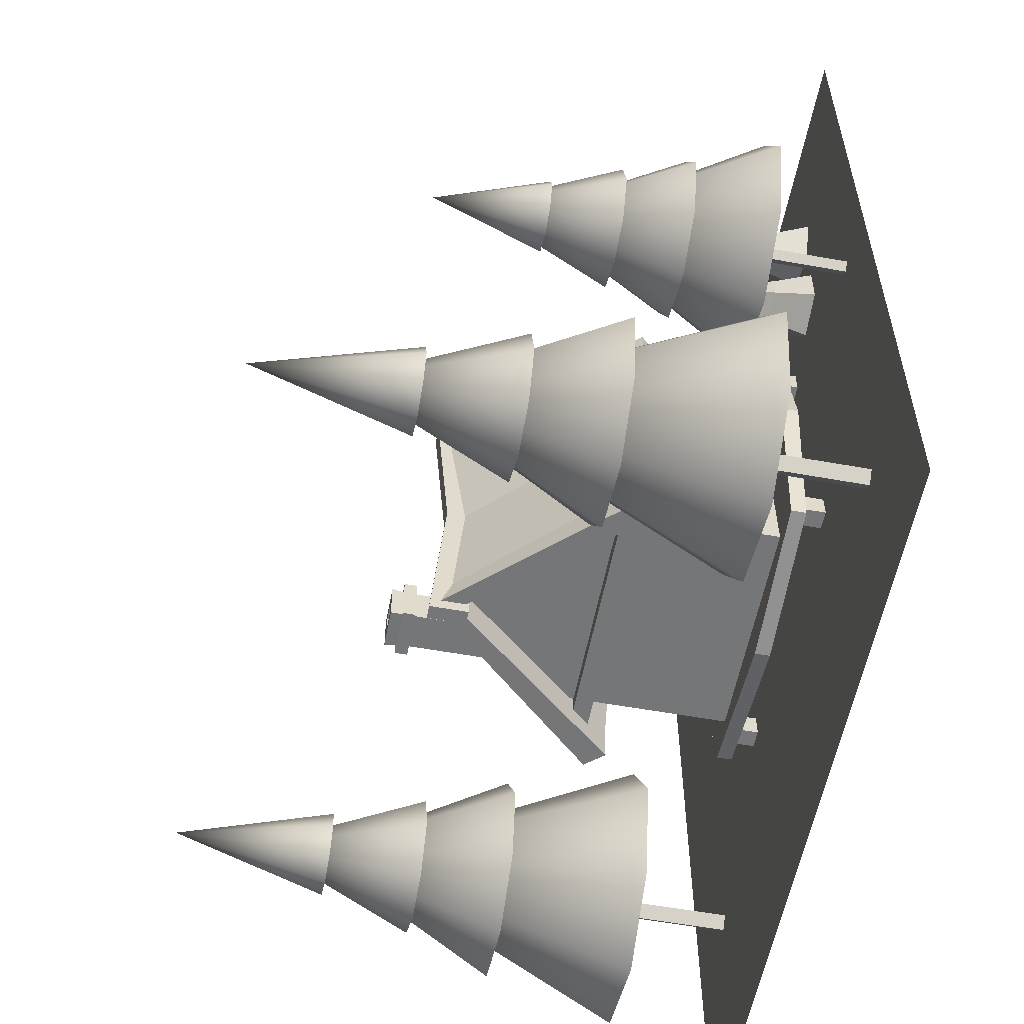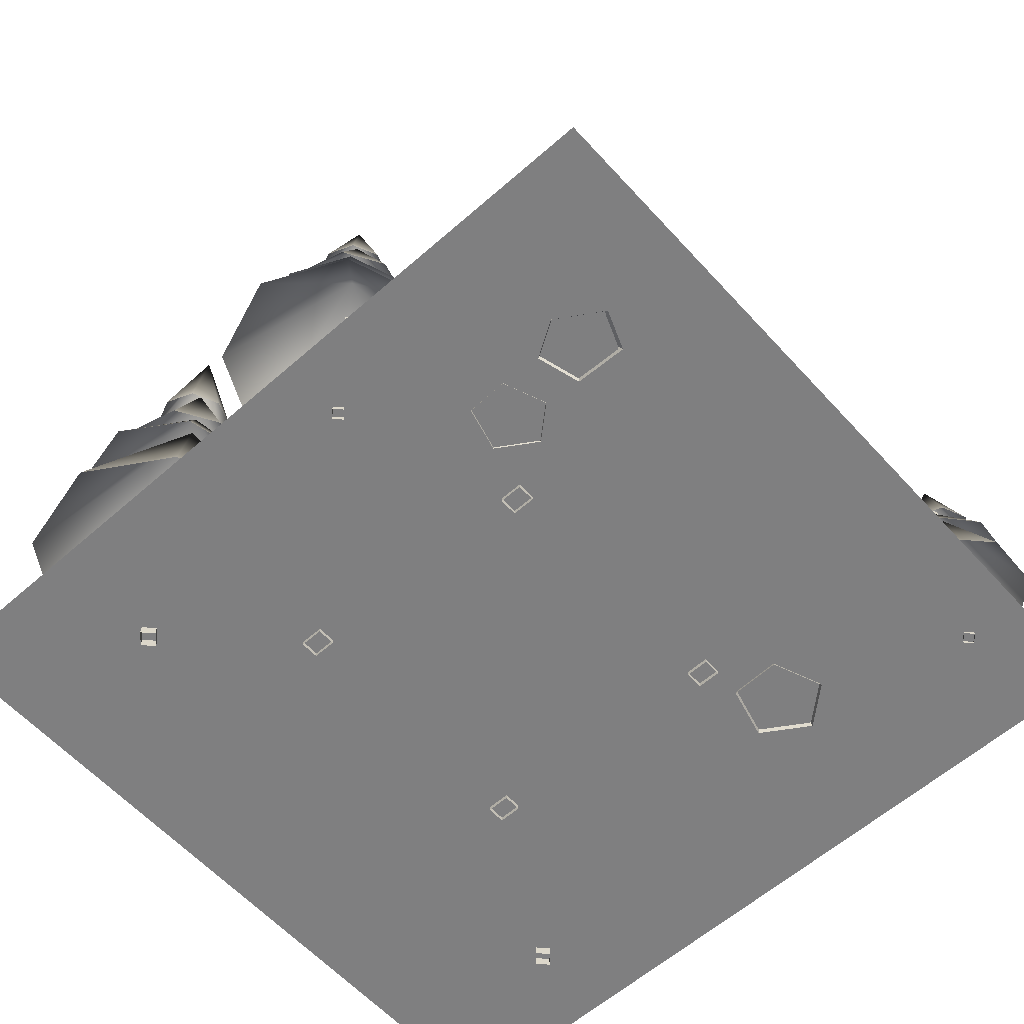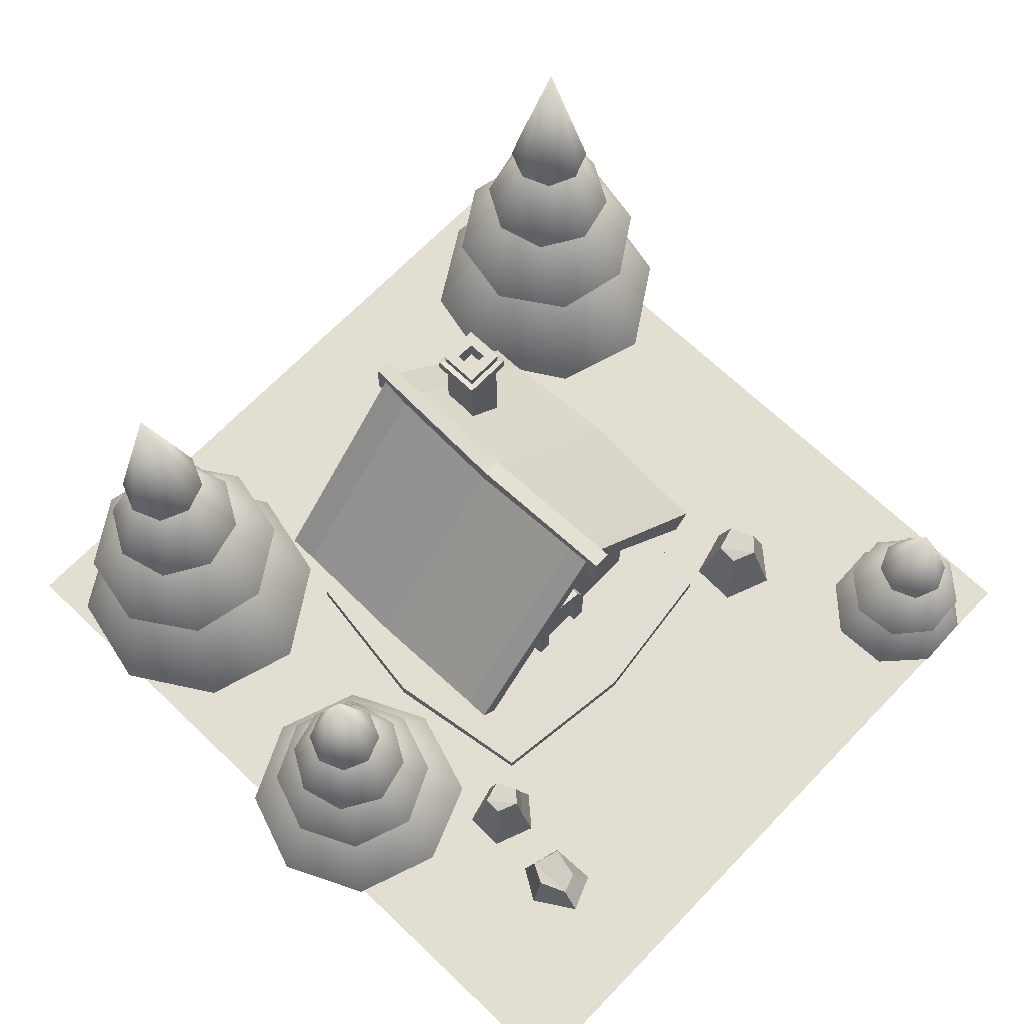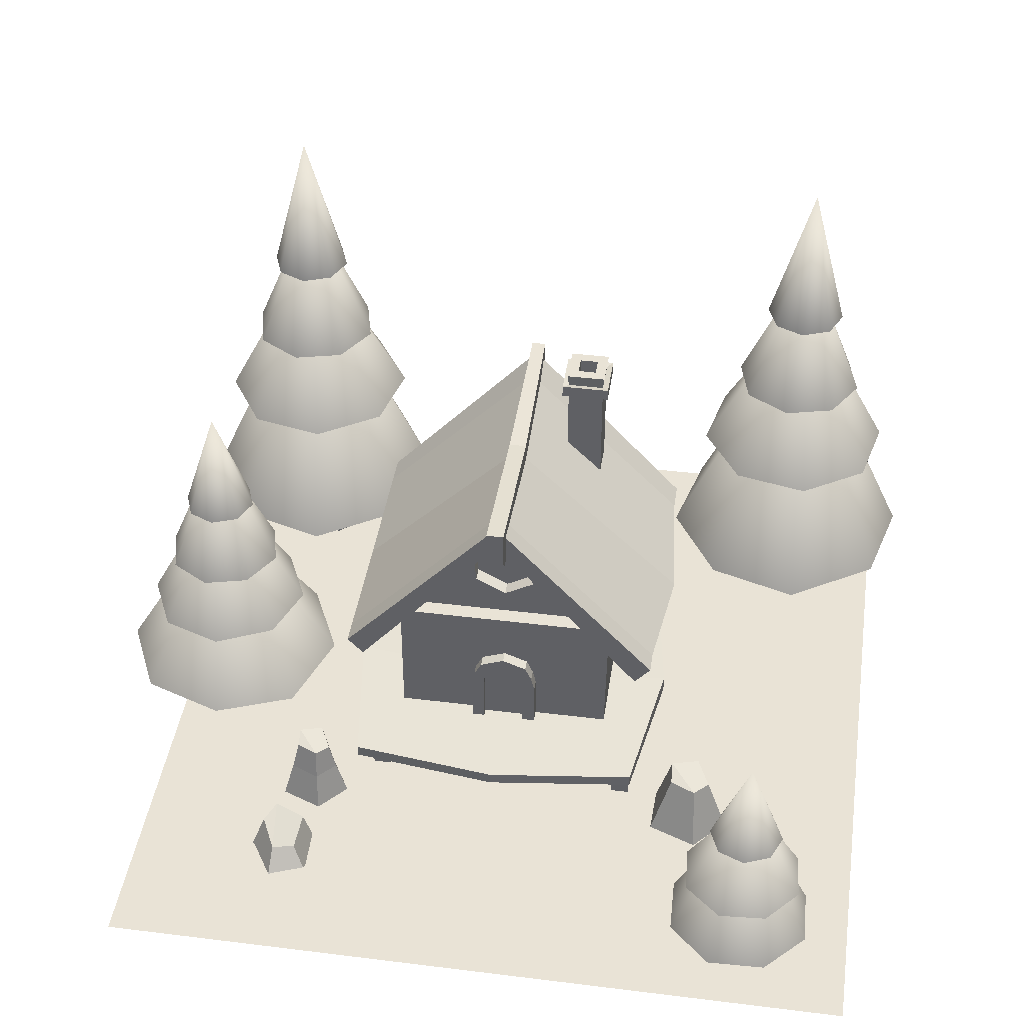
<metadata>
{"format":"obj","ext":"obj","renderer":"f3d","projection":"perspective","resolution":1024,"background":"white","views":[{"elev":-56.7,"azim":-100.7,"up":"+Z"},{"elev":-59.9,"azim":-48.0,"up":"+Y"},{"elev":67.6,"azim":-46.2,"up":"+Y"},{"elev":42.0,"azim":8.5,"up":"+Y"}]}
</metadata>
<code>
o PlaneFBXASC046001
v -593.7 58.52 190.6
v 304.6 58.52 190.6
v 304.6 58.52 -762.2
v -593.7 58.52 -762.2
f 1 2 3 4
o CubeFBXASC046001
v -160.5 205.8 -204.4
v -160.5 205.8 -189.2
v -131.7 194.5 -189.2
v -131.7 194.5 -204.4
v -123.8 177 -204.4
v -123.8 177 -189.2
v -119.7 159 -189.2
v -119.7 159 -204.4
v -119.7 99.33 -189.2
v -119.7 99.33 -204.4
v -201.2 159 -189.2
v -201.2 159 -204.4
v -201.2 99.33 -204.4
v -201.2 99.33 -189.2
v -198.3 176.7 -204.4
v -198.3 176.7 -189.2
v -189.3 194.5 -189.2
v -189.3 194.5 -204.4
v -185.7 99.33 -189.2
v -185.7 159.1 -189.2
v -185 170.1 -189.2
v -178.3 181 -189.2
v -160.5 186.7 -189.2
v -135.3 159.1 -189.2
v -135.3 99.33 -189.2
v -142.7 181 -189.2
v -137.1 170.2 -189.2
v -135.3 159.1 -198.3
v -135.3 99.33 -198.3
v -160.5 186.7 -198.3
v -142.7 181 -198.3
v -178.3 181 -198.3
v -185.7 99.33 -198.3
v -185.7 159.1 -198.3
v -137.1 170.2 -198.3
v -185 170.1 -198.3
v -160.5 143 -198.3
v 12.85 237.6 -459.7
v -161.7 444.4 -459.7
v -161.7 444.4 -493.9
v 12.85 237.6 -493.9
v -334.4 237.6 -174.9
v -161.7 444.4 -174.9
v -161.7 444.4 -147.5
v -334.4 237.6 -147.5
v 31.7 260.2 -459.7
v 31.7 260.2 -493.9
v -161.7 472.4 -493.9
v -161.7 460 -459.7
v -353.2 258.4 -174.9
v -353.2 258.4 -147.5
v -161.7 472.4 -147.5
v -161.7 468.5 -174.9
v -334.4 237.6 -493.9
v -353.2 258.4 -493.9
v 12.85 237.6 -147.5
v 31.7 260.2 -147.5
v 12.85 237.6 -174.9
v 27.04 224.8 -320.7
v 45.89 247.4 -320.7
v 31.7 260.2 -174.9
v -334.4 237.6 -459.7
v -335.8 224.2 -320.7
v -354.5 251.4 -320.7
v -353.2 258.4 -459.7
v -161.7 449.3 -320.7
v -161.7 444.4 -320.7
v -295.5 101.5 -203.6
v -295.5 309.2 -203.6
v -295.5 291.4 -451.3
v -295.5 101.5 -451.3
v -29.38 294.1 -451.3
v -29.38 101.5 -451.3
v -25.89 309.2 -203.6
v -29.38 101.5 -203.6
v -196.3 333.7 -203.6
v -198.3 357.8 -203.6
v -224 382 -203.6
v -162.4 447.8 -451.3
v -167.7 388.2 -203.6
v -162.4 446.7 -203.6
v -124.7 333.4 -203.6
v -159.7 313.3 -203.6
v -196.3 333.7 -220.7
v -198.3 357.8 -220.7
v -132.1 368.5 -203.6
v -88.56 371.8 -203.6
v -124.7 333.4 -220.7
v -159.7 313.3 -220.7
v -167.7 388.2 -220.7
v -132.1 368.5 -220.7
v -162.1 350.8 -220.7
v -316.3 283.5 -184.2
v -4.601 283.5 -184.2
v -4.601 283.5 -207.2
v -316.3 283.5 -207.2
v -316.3 262.9 -207.2
v -4.601 262.9 -207.2
v -4.601 262.9 -184.2
v -316.3 262.9 -184.2
v -4.601 262.9 -468.6
v -316.3 262.9 -468.6
v -316.3 283.5 -468.6
v -4.601 283.5 -468.6
v -316.3 283.5 -445.5
v -4.601 283.5 -445.5
v -4.601 262.9 -445.5
v -316.3 262.9 -445.5
v -162.4 102.8 -263
v -162.4 98.5 -88.62
v 15.29 98.5 -110.8
v 41.73 102.8 -288.4
v -162.4 82.72 -263
v 41.73 82.72 -288.4
v 15.29 84.02 -110.8
v -162.4 84.02 -88.62
v -162.4 101.5 -493.5
v -162.4 84.02 -493.5
v -340.2 84.02 -463.9
v -340.2 101.5 -463.9
v 15.29 84.02 -463.9
v 15.29 101.5 -463.9
v -366.6 102.8 -288.4
v -366.6 82.72 -288.4
v -340.2 84.02 -110.8
v -340.2 98.5 -110.8
v -301 86.88 -125.8
v -301 53.19 -125.8
v -301 53.19 -152.4
v -301 86.88 -152.4
v -322.2 86.88 -152.4
v -322.2 53.19 -152.4
v -322.2 53.19 -125.8
v -322.2 86.88 -125.8
v 12.87 86.88 -147.5
v 12.87 53.19 -147.5
v -8.322 53.19 -147.5
v -8.322 86.88 -147.5
v -8.322 86.88 -120.9
v -8.322 53.19 -120.9
v 12.87 53.19 -120.9
v 12.87 86.88 -120.9
v -17.36 86.88 -446.8
v -17.36 53.19 -446.8
v -17.36 53.19 -420.3
v -17.36 86.88 -420.3
v 3.833 86.88 -420.3
v 3.833 53.19 -420.3
v 3.833 53.19 -446.8
v 3.833 86.88 -446.8
v -333.8 86.88 -446.8
v -333.8 53.19 -446.8
v -333.8 53.19 -420.3
v -333.8 86.88 -420.3
v -312.6 86.88 -420.3
v -312.6 53.19 -420.3
v -312.6 53.19 -446.8
v -312.6 86.88 -446.8
v -171.2 460.9 -318.3
v -169.2 476.7 -507.7
v -169.2 432.1 -507.7
v -171.2 428.6 -318.3
v -150.6 428.6 -318.3
v -152.5 432.1 -507.7
v -152.5 476.7 -507.7
v -150.6 460.9 -318.3
v -171.2 420.8 -131
v -150.6 420.8 -131
v -150.6 475.9 -131
v -171.2 475.9 -131
v -64.44 497.7 -445.5
v -62.72 512.8 -447.2
v -62.72 512.8 -400.3
v -64.44 497.7 -402
v -109.6 512.8 -400.3
v -107.9 497.7 -402
v -109.6 512.8 -447.2
v -107.9 497.7 -445.5
v -75.21 512.8 -412.8
v -97.09 512.8 -412.8
v -107.9 389.2 -445.5
v -107.9 486.8 -445.5
v -64.44 486.8 -445.5
v -64.44 339.1 -445.5
v -107.9 389.2 -402
v -107.9 486.8 -402
v -64.44 339.1 -402
v -64.44 486.8 -402
v -57.33 485.1 -452.6
v -57.33 485.1 -394.9
v -115 499.5 -452.6
v -115 499.5 -394.9
v -115 485.1 -452.6
v -57.33 499.5 -394.9
v -57.33 499.5 -452.6
v -115 485.1 -394.9
v -75.21 512.8 -434.7
v -97.09 512.8 -434.7
v -97.09 487.6 -434.7
v -75.21 487.6 -434.7
v -75.21 487.6 -412.8
v -97.09 487.6 -412.8
v -159.7 309.2 -203.6
v -162.5 101.5 -203.6
f 5 6 7 8
f 9 10 11 12
f 12 11 13 14
f 15 16 17 18
f 19 20 21 22
f 22 21 6 5
f 15 18 23 24
f 20 15 24 25
f 6 21 26 27
f 13 11 28 29
f 10 7 30 31
f 7 6 27 30
f 29 28 32 33
f 30 27 34 35
f 27 26 36 34
f 24 23 37 38
f 31 30 35 39
f 25 24 38 40
f 28 31 39 32
f 11 10 31 28
f 8 7 10 9
f 26 25 40 36
f 21 20 25 26
f 16 15 20 19
f 33 32 41
f 40 38 41
f 39 35 41
f 36 40 41
f 38 37 41
f 34 36 41
f 32 39 41
f 35 34 41
f 33 41 37
f 42 43 44 45
f 46 47 48 49
f 50 51 52 53
f 54 55 56 57
f 46 49 55 54
f 44 58 59 52
f 48 60 61 56
f 42 45 51 50
f 49 48 56 55
f 45 44 52 51
f 62 63 64 65
f 66 67 68 69
f 69 68 70 53
f 65 64 70 57
f 66 43 71 67
f 62 47 71 63
f 60 48 47 62
f 61 65 57 56
f 60 62 65 61
f 67 46 54 68
f 68 54 57 70
f 67 71 47 46
f 58 44 43 66
f 59 69 53 52
f 58 66 69 59
f 63 42 50 64
f 64 50 53 70
f 63 71 43 42
f 72 73 74 75
f 75 74 76 77
f 77 76 78 79
f 79 78 207 208
f 73 80 81 82
f 76 74 83
f 82 81 84 85
f 78 86 87 207
f 81 80 88 89
f 85 84 90 91
f 91 90 86 78
f 87 86 92 93
f 90 84 94 95
f 80 87 93 88
f 86 90 95 92
f 84 81 89 94
f 93 92 96
f 95 94 96
f 88 93 96
f 92 95 96
f 94 89 96
f 89 88 96
f 97 98 99 100
f 101 102 103 104
f 104 103 98 97
f 105 106 107 108
f 108 107 109 110
f 111 112 106 105
f 113 114 115 116
f 117 118 119 120
f 114 120 119 115
f 121 122 123 124
f 116 118 125 126
f 127 128 129 130
f 131 132 133 134
f 135 136 137 138
f 138 137 132 131
f 139 140 141 142
f 143 144 145 146
f 142 141 144 143
f 147 148 149 150
f 151 152 153 154
f 154 153 148 147
f 155 156 157 158
f 159 160 161 162
f 162 161 156 155
f 158 157 160 159
f 134 133 136 135
f 150 149 152 151
f 146 145 140 139
f 126 125 122 121
f 130 129 120 114
f 128 117 120 129
f 127 130 114 113
f 163 164 165 166
f 167 168 169 170
f 170 169 164 163
f 171 172 173 174
f 173 170 163 174
f 172 167 170 173
f 174 163 166 171
f 164 169 168 165
f 124 127 113 121
f 123 122 117 128
f 124 123 128 127
f 115 119 118 116
f 122 125 118 117
f 121 113 116 126
f 166 165 168 167
f 171 166 167 172
f 175 176 177 178
f 178 177 179 180
f 180 179 181 182
f 182 181 176 175
f 179 177 183 184
f 185 186 187 188
f 189 190 186 185
f 191 192 190 189
f 188 187 192 191
f 192 187 193 194
f 180 182 195 196
f 187 186 197 193
f 175 178 198 199
f 197 195 199 193
f 200 196 195 197
f 194 198 196 200
f 193 199 198 194
f 186 190 200 197
f 178 180 196 198
f 182 175 199 195
f 190 192 194 200
f 201 202 203 204
f 181 179 184 202
f 177 176 201 183
f 176 181 202 201
f 184 183 205 206
f 202 184 206 203
f 183 201 204 205
f 204 203 206 205
f 207 87 80 73
f 208 207 73 72
o CircleFBXASC046001
v -373.5 53.36 67.33
v -375.7 53.36 7.272
v -385.1 98.66 15.68
v -390.7 80.16 49.8
v -450.3 53.36 33.47
v -418.2 53.36 84.91
v -415.9 85.54 58.63
v -432.1 102.1 29.61
v -425.4 53.36 -6.63
v -420.2 107.4 6.572
f 209 210 211 212
f 213 214 215 216
f 210 217 218 211
f 214 209 212 215
f 217 213 216 218
f 218 215 212 211
f 216 215 218
o CircleFBXASC046009
v 143.5 53.3 -85.87
v 109.5 53.3 -139.2
v 101.3 137.4 -116.6
v 117.2 126.2 -88.76
v 46.6 53.3 -65.51
v 105.5 53.3 -42.41
v 100.1 126.2 -72.08
v 70.38 128.8 -83.75
v 48.26 53.3 -123.2
v 69.18 137.4 -107.6
f 219 220 221 222
f 223 224 225 226
f 220 227 228 221
f 224 219 222 225
f 228 225 222 221
f 226 225 228
f 227 223 226 228
o CylinderFBXASC046006
v -458.8 47.74 -581.8
v -458.8 305.6 -581.8
v -446.8 307.3 -569.6
v -446.5 47.74 -569.6
v -458.8 308.6 -558.1
v -458.8 47.74 -557.3
v -470.8 307.3 -569.6
v -471.1 47.74 -569.6
v -425.1 537.2 -562.3
v -438.1 537.2 -596.2
v -472.6 715.7 -563.5
v -439.8 537.2 -529.1
v -507 537.2 -530.7
v -473.8 537.2 -516
v -505.3 537.2 -597.9
v -520.1 537.2 -564.7
v -471.4 537.2 -611
v -426.1 431.8 -501
v -395.6 431.8 -552.2
v -472.6 617.9 -563.5
v -483.9 431.8 -486.5
v -549.6 431.8 -574.8
v -535 431.8 -517
v -461.3 431.8 -640.5
v -519 431.8 -625.9
v -410.1 431.8 -609.9
v -587.5 334.6 -542.5
v -539 334.6 -467.4
v -472.6 554 -563.5
v -568.6 334.6 -629.9
v -406.2 334.6 -659.6
v -493.5 334.6 -678.4
v -376.5 334.6 -497.1
v -357.7 334.6 -584.4
v -451.6 334.6 -448.6
v -620.5 184.3 -539.9
v -560.5 184.3 -441.7
v -472 516.9 -563.3
v -593.6 184.3 -651.7
v -383.6 184.3 -684.9
v -495.4 184.3 -711.8
v -350.4 184.3 -474.8
v -323.5 184.3 -586.7
v -453.7 184.3 -408.4
f 229 230 231 232
f 232 231 233 234
f 234 233 235 236
f 236 235 230 229
f 233 231 235
f 237 238 239
f 240 237 239
f 241 242 239
f 243 244 239
f 238 245 239
f 242 240 239
f 244 241 239
f 245 243 239
f 246 247 248
f 249 246 248
f 250 251 248
f 252 253 248
f 247 254 248
f 251 249 248
f 253 250 248
f 254 252 248
f 255 256 257
f 258 255 257
f 259 260 257
f 261 262 257
f 256 263 257
f 260 258 257
f 262 259 257
f 263 261 257
f 264 265 266
f 267 264 266
f 268 269 266
f 270 271 266
f 265 272 266
f 269 267 266
f 271 268 266
f 272 270 266
o CircleFBXASC046008
v -360.8 100.2 -73.91
v -379.7 104.8 -104.6
v -382.1 142.3 -97.81
v -368.9 133 -74.83
v -415.1 101.2 -64.5
v -381.6 100.2 -51.35
v -383.1 133 -61.05
v -407.6 135.1 -70.69
v -415 104.8 -95.17
v -408.6 142.3 -90.39
v -425.9 56.59 -103.3
v -427.2 56.59 -55.63
v -378.6 56.59 -36.56
v -347.2 56.59 -72.44
v -375.3 56.59 -116.4
f 273 274 275 276
f 277 278 279 280
f 274 281 282 275
f 278 273 276 279
f 281 277 280 282
f 282 279 276 275
f 280 279 282
f 283 284 277 281
f 285 286 273 278
f 287 283 281 274
f 284 285 278 277
f 286 287 274 273
o CircleFBXASC046007
v -480.2 411.4 -214.2
v -491.7 411.4 -244
v -522 540.1 -215.2
v -493.2 411.4 -184.9
v -552.3 411.4 -186.4
v -523.1 411.4 -173.4
v -550.8 411.4 -245.5
v -563.8 411.4 -216.3
v -521 411.4 -257
v -481.2 331.4 -160.3
v -454.3 331.4 -205.3
v -522 495.1 -215.2
v -531.9 331.4 -147.5
v -589.7 331.4 -225.2
v -576.9 331.4 -174.4
v -512.1 331.4 -282.9
v -562.9 331.4 -270.1
v -467.1 331.4 -256.1
v -586.6 257.1 -144.4
v -517.6 257.1 -119.5
v -522 437.1 -215.2
v -617.8 257.1 -210.8
v -526.5 257.1 -311
v -592.9 257.1 -279.8
v -426.3 257.1 -219.7
v -457.5 257.1 -286.1
v -451.2 257.1 -150.7
v -611.1 168.3 -117.5
v -515.9 168.3 -83.13
v -522 393.3 -215.2
v -654.1 168.3 -209.1
v -528.2 168.3 -347.3
v -619.8 168.3 -304.3
v -389.9 168.3 -221.4
v -433 168.3 -313
v -424.3 168.3 -118.9
v -519.6 53.54 -219.9
v -519.6 284.8 -219.9
v -510.9 284.8 -211.3
v -510.9 53.54 -211.3
v -519.6 284.8 -202.6
v -519.6 53.54 -202.6
v -528.2 284.8 -211.3
v -528.2 53.54 -211.3
f 288 289 290
f 291 288 290
f 292 293 290
f 294 295 290
f 289 296 290
f 293 291 290
f 295 292 290
f 296 294 290
f 297 298 299
f 300 297 299
f 301 302 299
f 303 304 299
f 298 305 299
f 302 300 299
f 304 301 299
f 305 303 299
f 306 307 308
f 309 306 308
f 310 311 308
f 312 313 308
f 307 314 308
f 311 309 308
f 313 310 308
f 314 312 308
f 315 316 317
f 318 315 317
f 319 320 317
f 321 322 317
f 316 323 317
f 320 318 317
f 322 319 317
f 323 321 317
f 324 325 326 327
f 327 326 328 329
f 329 328 330 331
f 331 330 325 324
f 328 326 330
o CylinderFBXASC046005
v 168.6 56.01 112.5
v 168.6 333.1 112.5
v 177.5 333.1 121.3
v 177.5 56.01 121.3
v 168.6 333.1 130.2
v 168.6 56.01 130.2
v 159.8 333.1 121.3
v 159.8 56.01 121.3
v 170 283.4 78.59
v 140.3 283.4 90.89
v 170 391.1 120.6
v 199.6 283.4 90.89
v 199.6 283.4 150.3
v 211.9 283.4 120.6
v 140.3 283.4 150.3
v 170 283.4 162.6
v 128 283.4 120.6
v 233 215.1 89.03
v 192.2 215.1 53.68
v 170 341.4 120.6
v 236.9 215.1 142.9
v 147.7 215.1 187.5
v 201.5 215.1 183.6
v 103.1 215.1 98.29
v 106.9 215.1 152.1
v 138.4 215.1 57.51
v 205.3 143.6 198.5
v 250.1 143.6 150.6
v 170 333 120.6
v 139.9 143.6 200.7
v 89.83 143.6 90.51
v 92.03 143.6 156
v 200 143.6 40.45
v 134.6 143.6 42.66
v 247.9 143.6 85.18
f 332 333 334 335
f 335 334 336 337
f 337 336 338 339
f 339 338 333 332
f 340 341 342
f 343 340 342
f 344 345 342
f 346 347 342
f 341 348 342
f 345 343 342
f 347 344 342
f 348 346 342
f 349 350 351
f 352 349 351
f 353 354 351
f 355 356 351
f 350 357 351
f 354 352 351
f 356 353 351
f 357 355 351
f 358 359 360
f 361 358 360
f 362 363 360
f 364 365 360
f 359 366 360
f 363 361 360
f 365 362 360
f 366 364 360
o CylinderFBXASC046007
v 193.6 47.74 -562.2
v 193.6 305.6 -562.2
v 205.6 307.3 -549.9
v 205.8 47.74 -549.9
v 193.6 308.6 -538.4
v 193.6 47.74 -537.7
v 181.6 307.3 -549.9
v 181.3 47.74 -549.9
v 227.3 537.2 -542.6
v 214.2 537.2 -576.6
v 179.8 715.7 -543.8
v 212.6 537.2 -509.4
v 145.4 537.2 -511.1
v 178.6 537.2 -496.3
v 147.1 537.2 -578.2
v 132.3 537.2 -545
v 181 537.2 -591.3
v 226.3 431.8 -481.4
v 256.8 431.8 -532.5
v 179.8 617.9 -543.8
v 168.5 431.8 -466.8
v 102.8 431.8 -555.1
v 117.4 431.8 -497.4
v 191.1 431.8 -620.8
v 133.4 431.8 -606.3
v 242.3 431.8 -590.3
v 64.91 334.6 -522.9
v 113.4 334.6 -447.7
v 179.8 554 -543.8
v 83.74 334.6 -610.2
v 246.2 334.6 -639.9
v 158.9 334.6 -658.7
v 275.9 334.6 -477.4
v 294.7 334.6 -564.8
v 200.8 334.6 -428.9
v 31.87 184.3 -520.2
v 91.94 184.3 -422
v 180.4 516.9 -543.6
v 58.8 184.3 -632.1
v 268.8 184.3 -665.2
v 157 184.3 -692.1
v 302 184.3 -455.2
v 328.9 184.3 -567
v 198.7 184.3 -388.7
f 367 368 369 370
f 370 369 371 372
f 372 371 373 374
f 374 373 368 367
f 371 369 373
f 375 376 377
f 378 375 377
f 379 380 377
f 381 382 377
f 376 383 377
f 380 378 377
f 382 379 377
f 383 381 377
f 384 385 386
f 387 384 386
f 388 389 386
f 390 391 386
f 385 392 386
f 389 387 386
f 391 388 386
f 392 390 386
f 393 394 395
f 396 393 395
f 397 398 395
f 399 400 395
f 394 401 395
f 398 396 395
f 400 397 395
f 401 399 395
f 402 403 404
f 405 402 404
f 406 407 404
f 408 409 404
f 403 410 404
f 407 405 404
f 409 406 404
f 410 408 404

</code>
